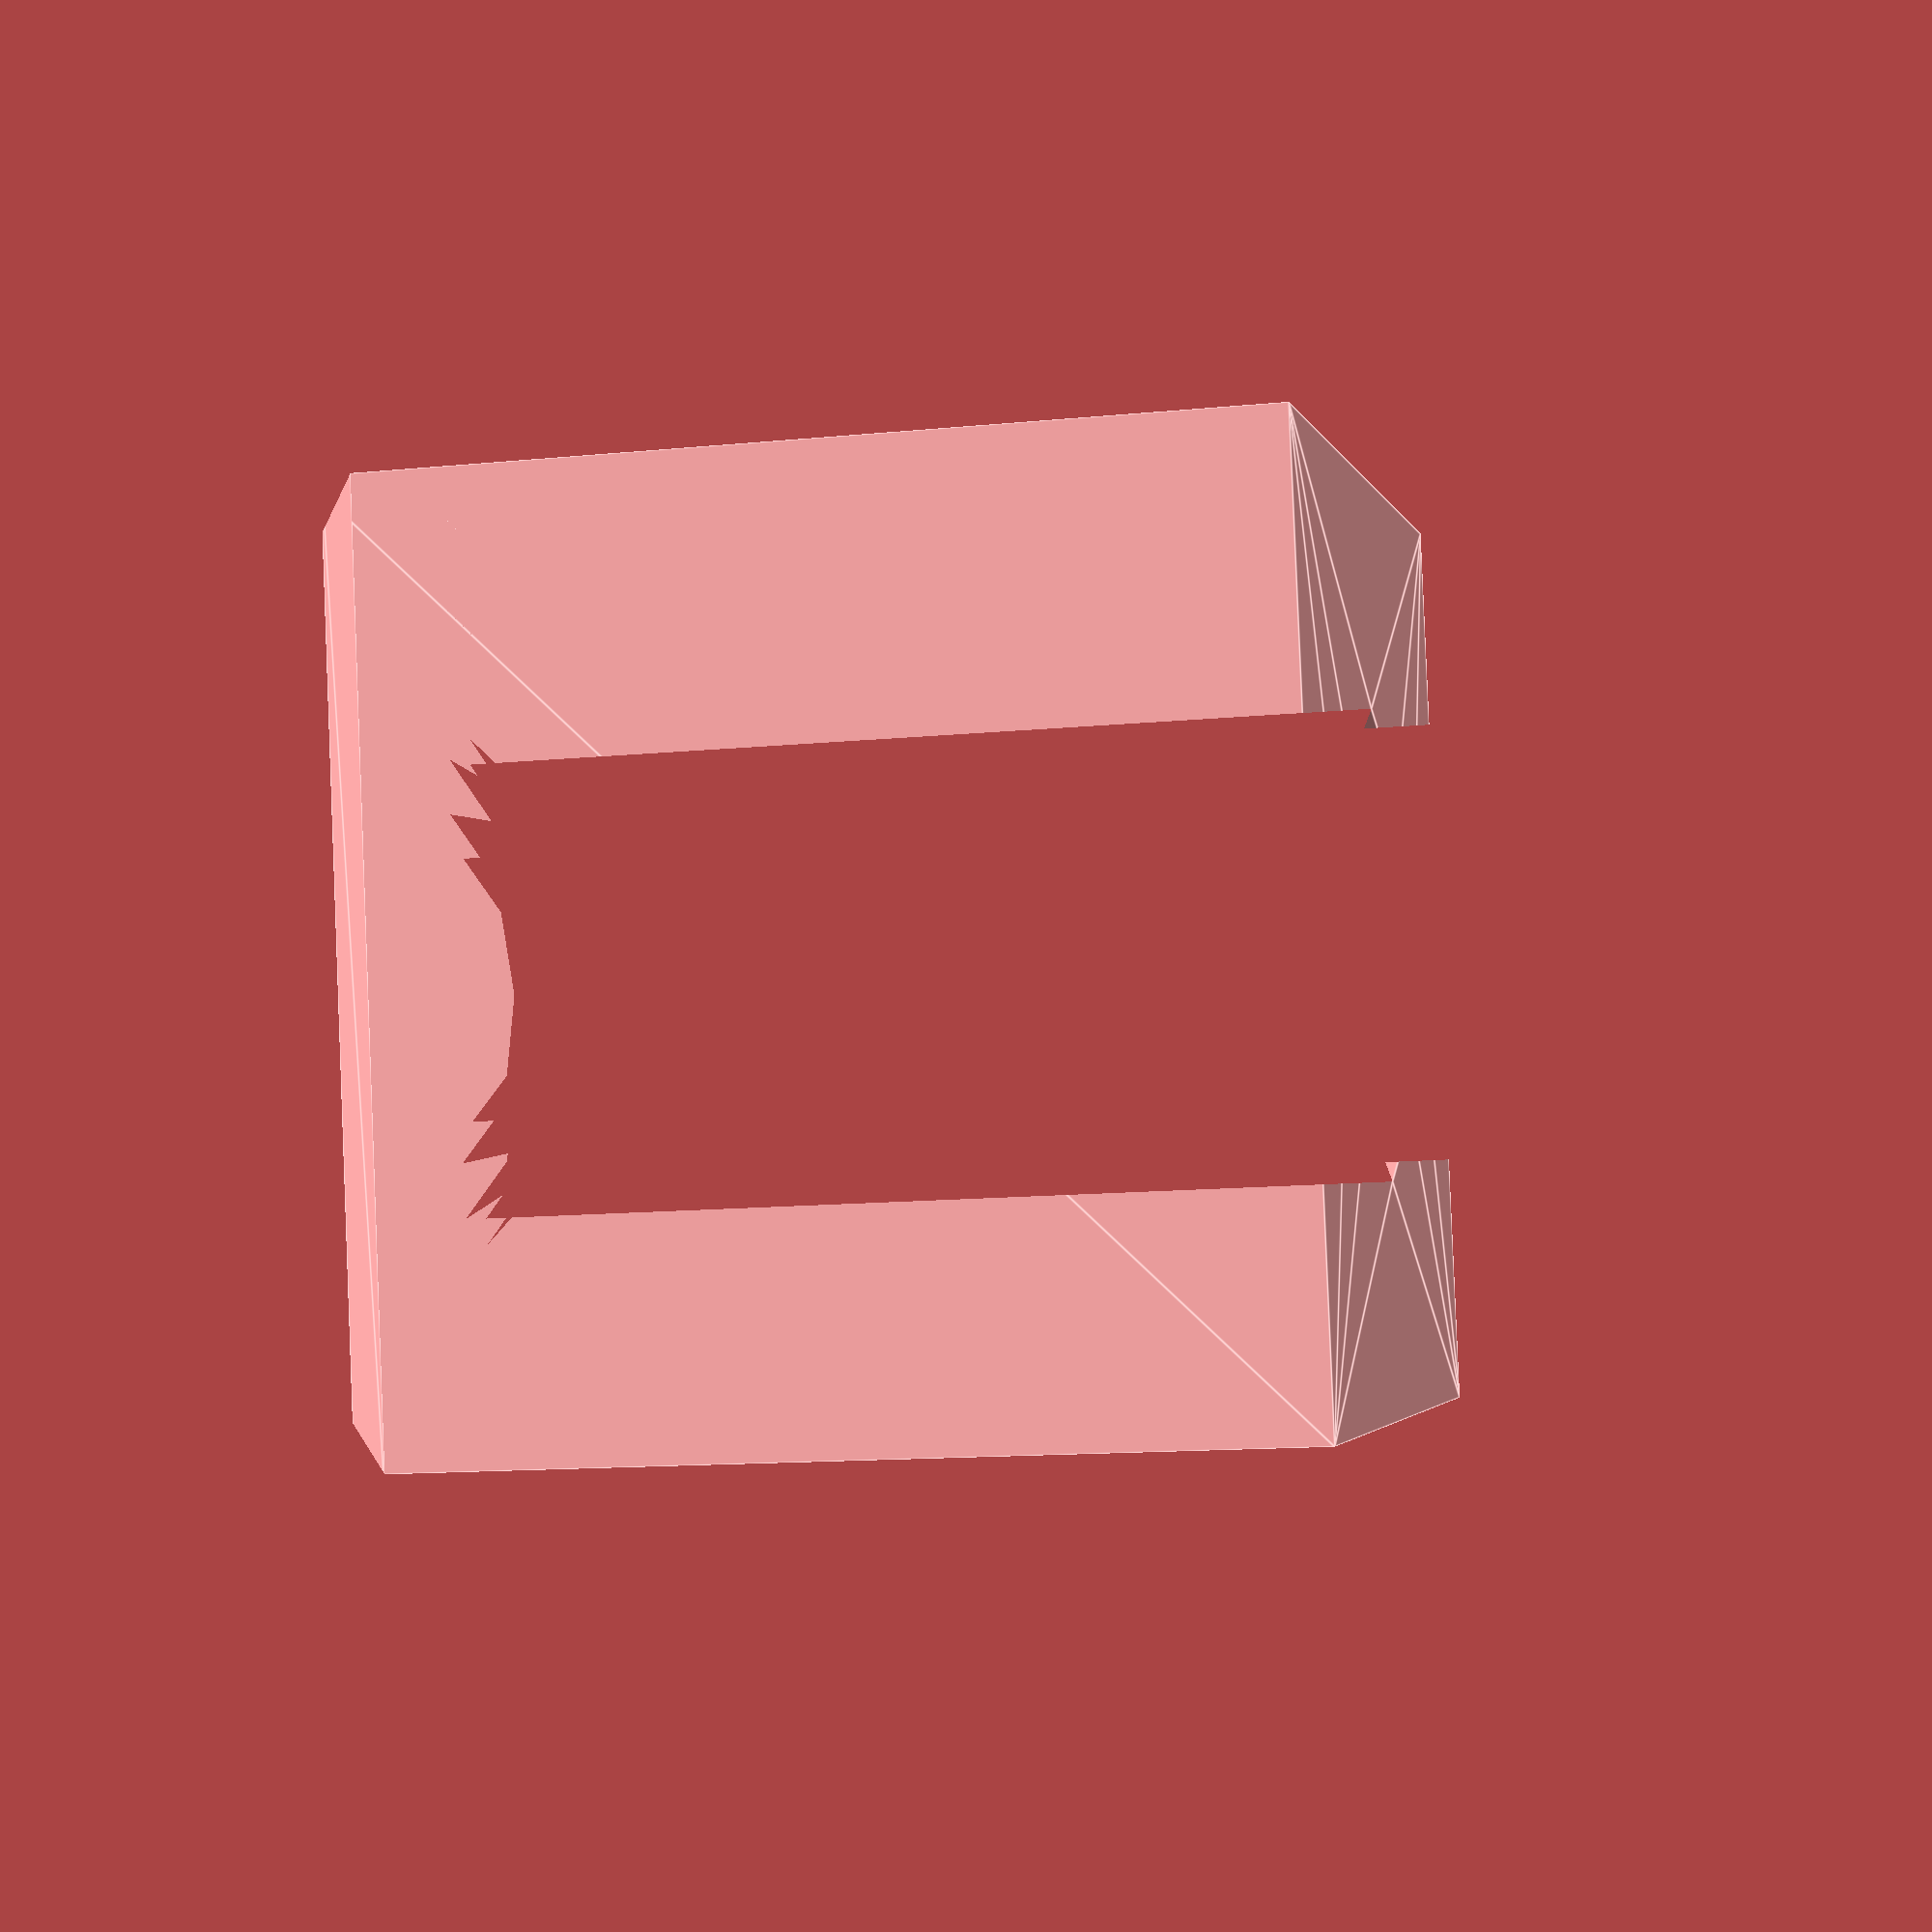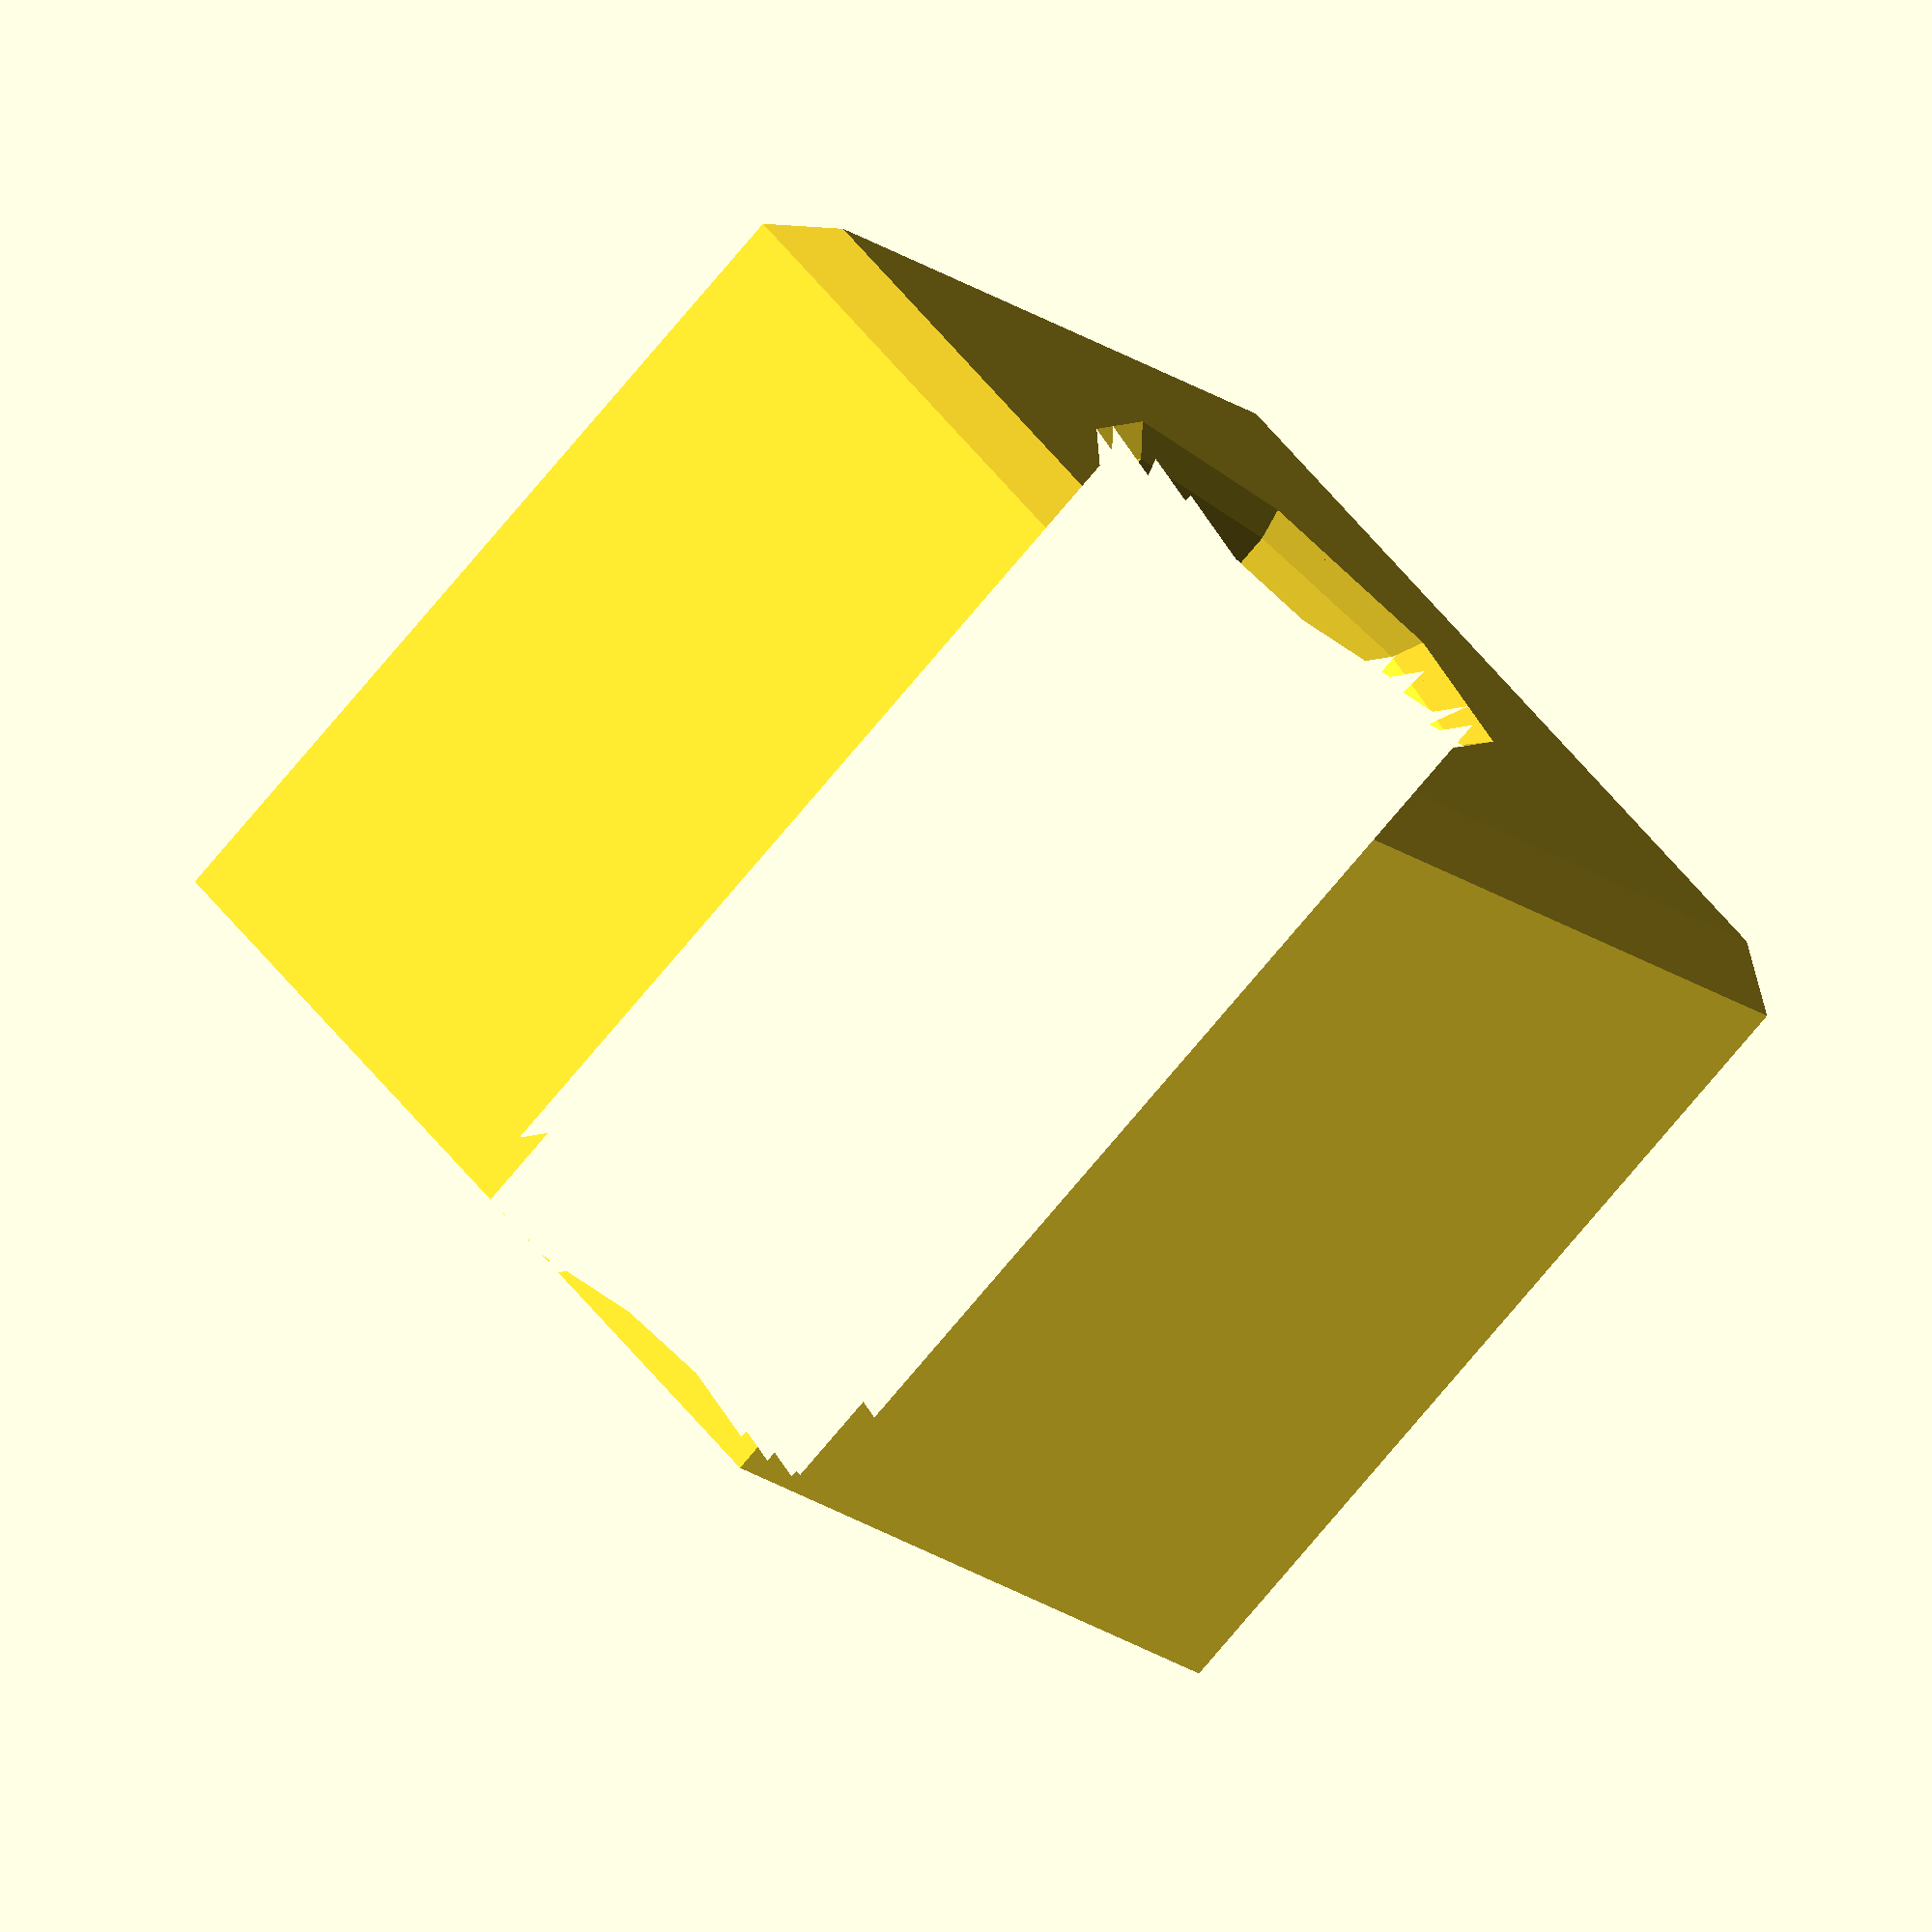
<openscad>
// Using Minkowski sums for beveled bottom edges.

render_part=1; //bevel_mask()
render_part=2; // test_bevel_minkowski() on cube
render_part=3; // test_bevel_minkowski() on cylinder
render_part=4; // test_bevel_minkowski() on holes

module bevel_mask(extension=0.1,bevel_w=1.0) {
  render() translate([0,bevel_w,0]) difference() {
    translate([0,0,bevel_w]) cube(size=[2*bevel_w,2*bevel_w,2*bevel_w],center=true);
    translate([-bevel_w-extension,-bevel_w,bevel_w]) rotate([-45-90,0,0])
	cube(size=[2*bevel_w+2*extension,2*bevel_w,2*bevel_w],center=false);
  }
}

if(render_part==1) {
  echo("Rendering bevel_mask()...");
  bevel_mask();
}

module test_bevel_minkowski(bevel_w=0.5,resolution=8) {
  for(i=[0:$children-1])
   intersection_for(j=[0:resolution-1]) {
    child(i);
    render() minkowski() {
        child(i);
        rotate([0,0,360*j/resolution]) bevel_mask(bevel_w=bevel_w);
    }
  }
}

if(render_part==2) {
  echo("Rendering test_bevel_minkowski() on cube");
  test_bevel_minkowski(bevel_w=0.5) {
    cube(size=[10,10,10]);
  }
  translate([10,10,0]) cube(size=[10,10,10]);
  cube(size=[0.5,0.5,0.5],center=false);
}

if(render_part==3) {
  echo("Rendering test_bevel_minkowski() on cylinder");
  test_bevel_minkowski(bevel_w=0.5) {
    cylinder(r=5,h=10,center=false);
  }
  translate([0,0,-5]) cube(size=[10,10,10],center=true);
  cube(size=[0.5,0.5,0.5],center=false);
}

if(render_part==4) {
  echo("Rendering test_bevel_minkowski() on part with holes");
  test_bevel_minkowski(bevel_w=0.5) {
    render() difference() {
	cube(size=[10,10,10], center=false);
	translate([5,5,-0.1]) cylinder(r=2.5,h=10+2*0.1,center=false);
    }
  }
}

</openscad>
<views>
elev=193.1 azim=259.5 roll=257.2 proj=p view=edges
elev=256.3 azim=49.9 roll=40.0 proj=o view=wireframe
</views>
